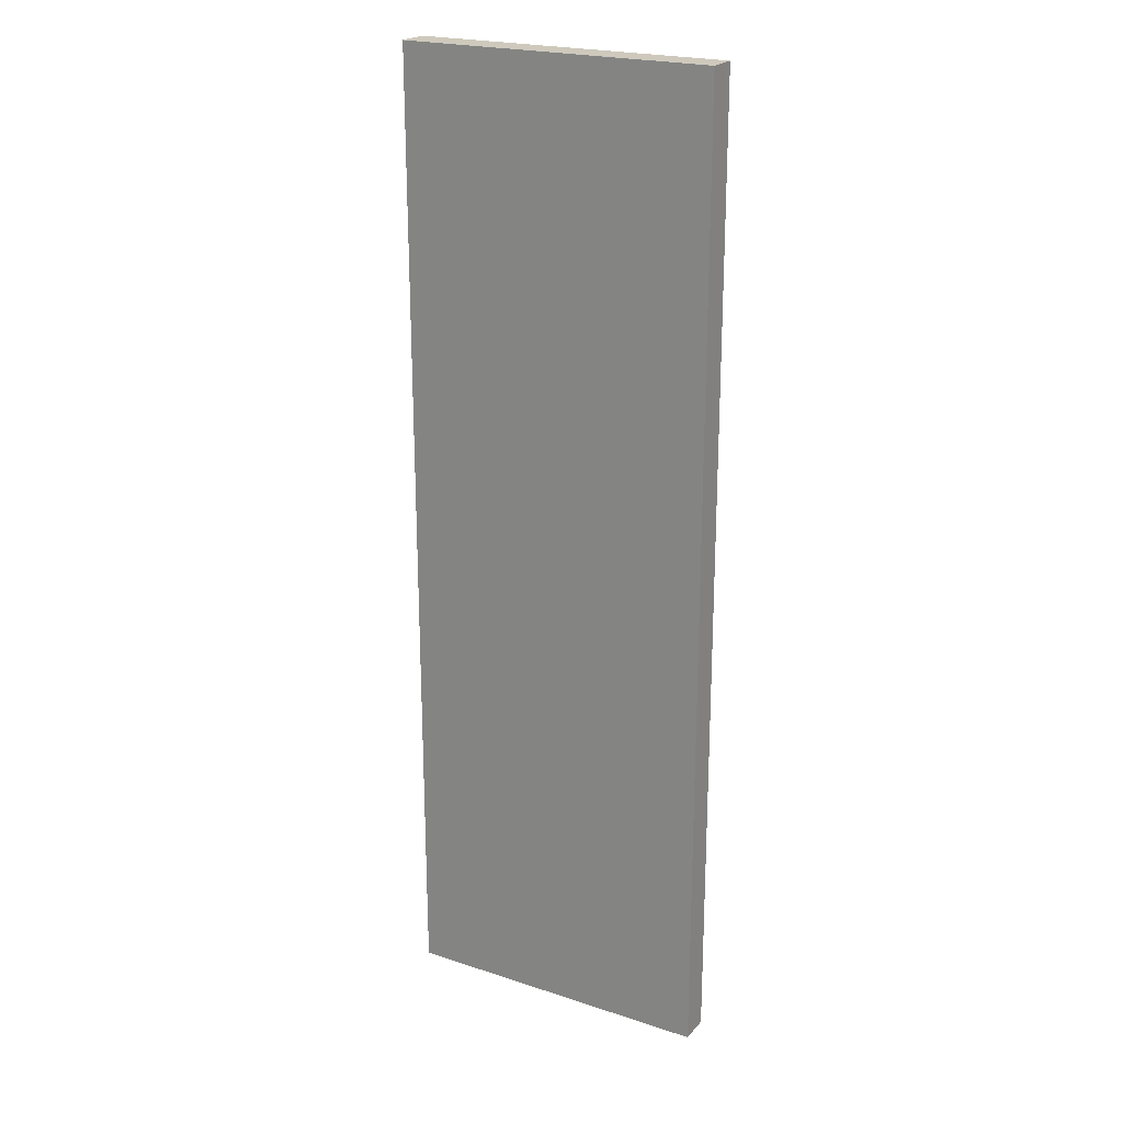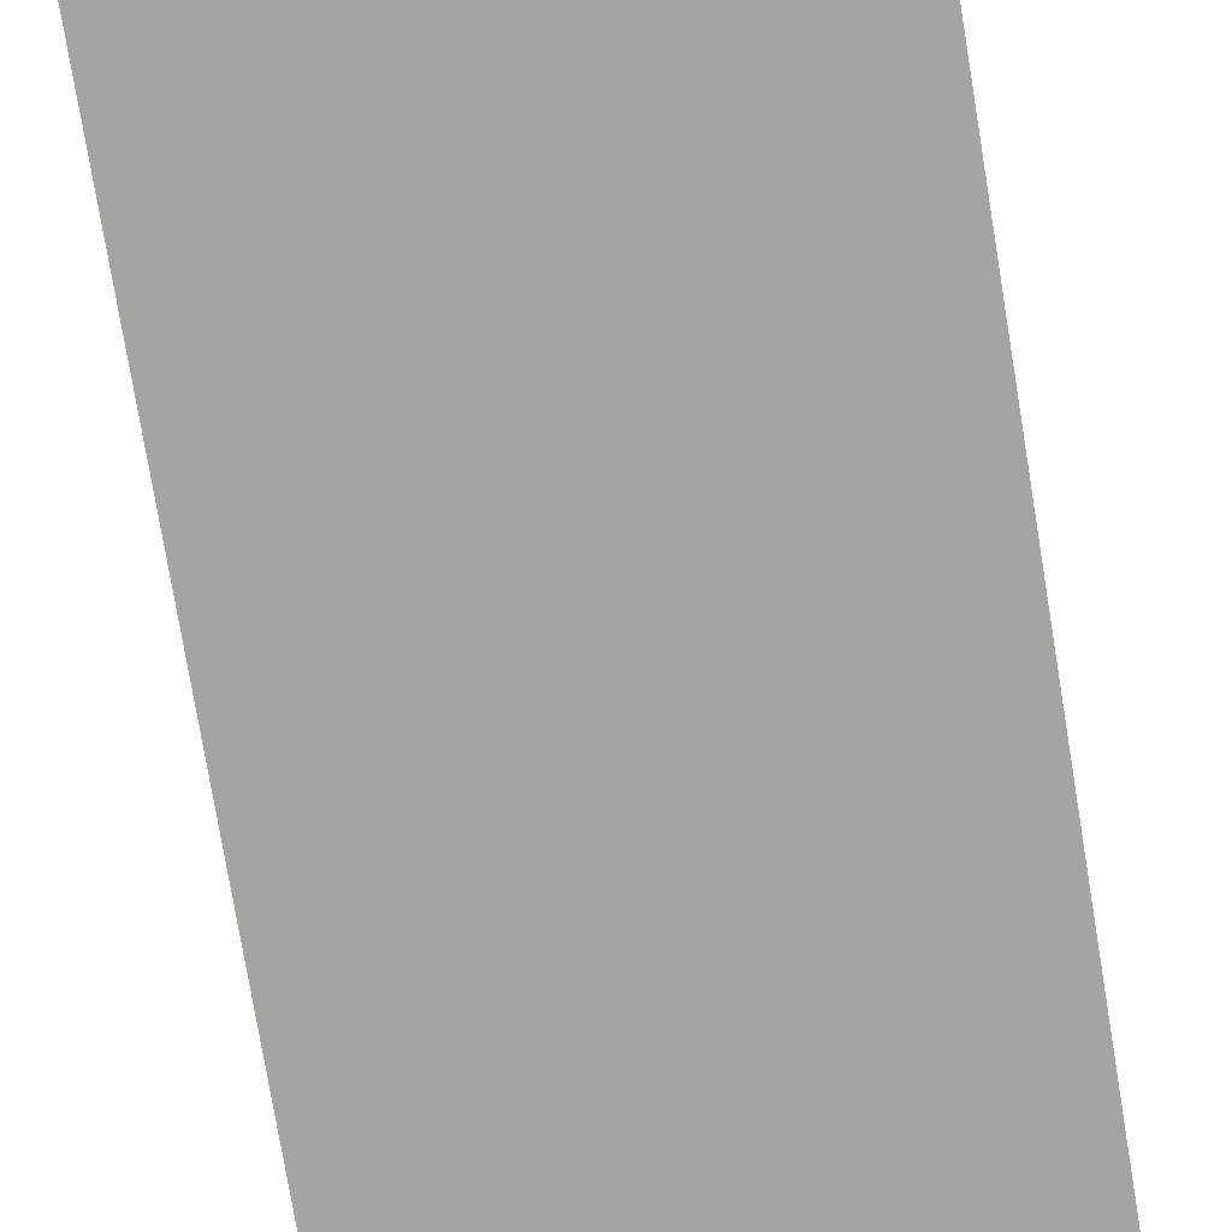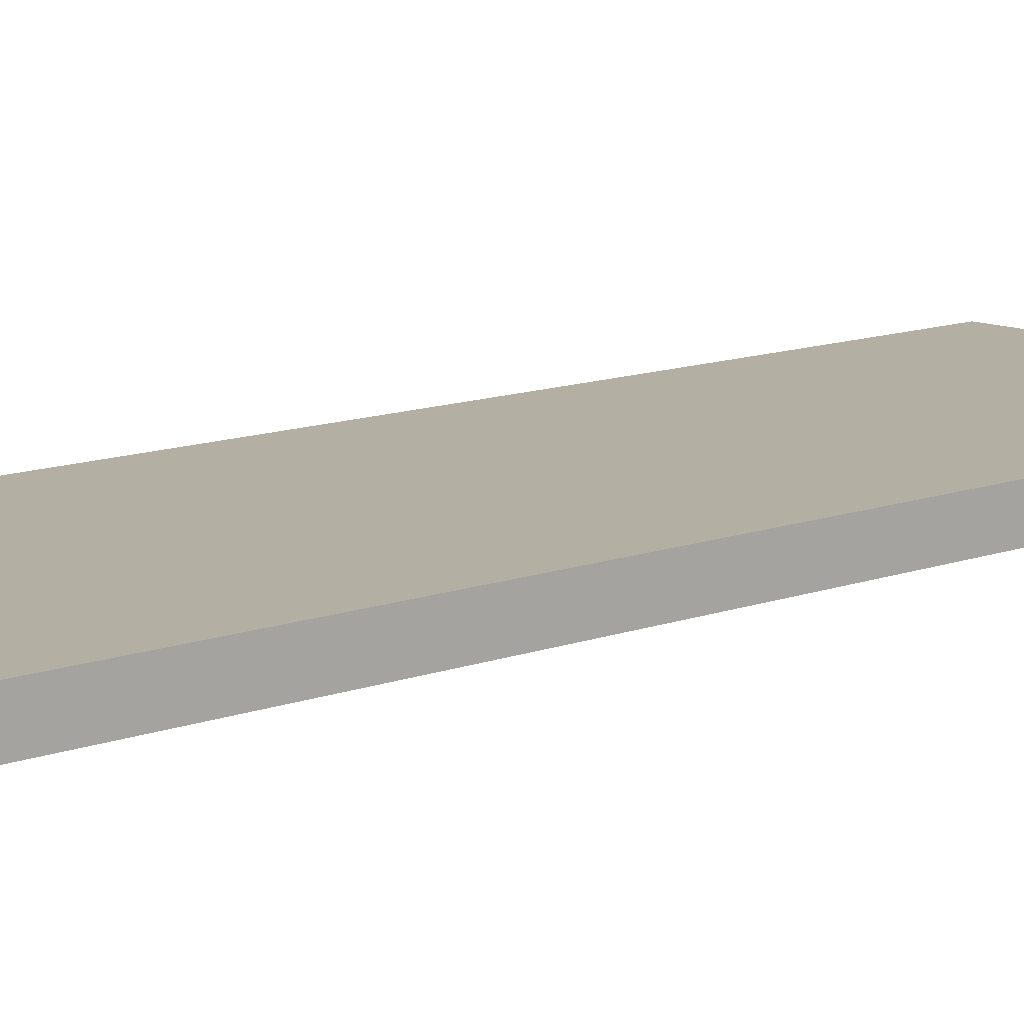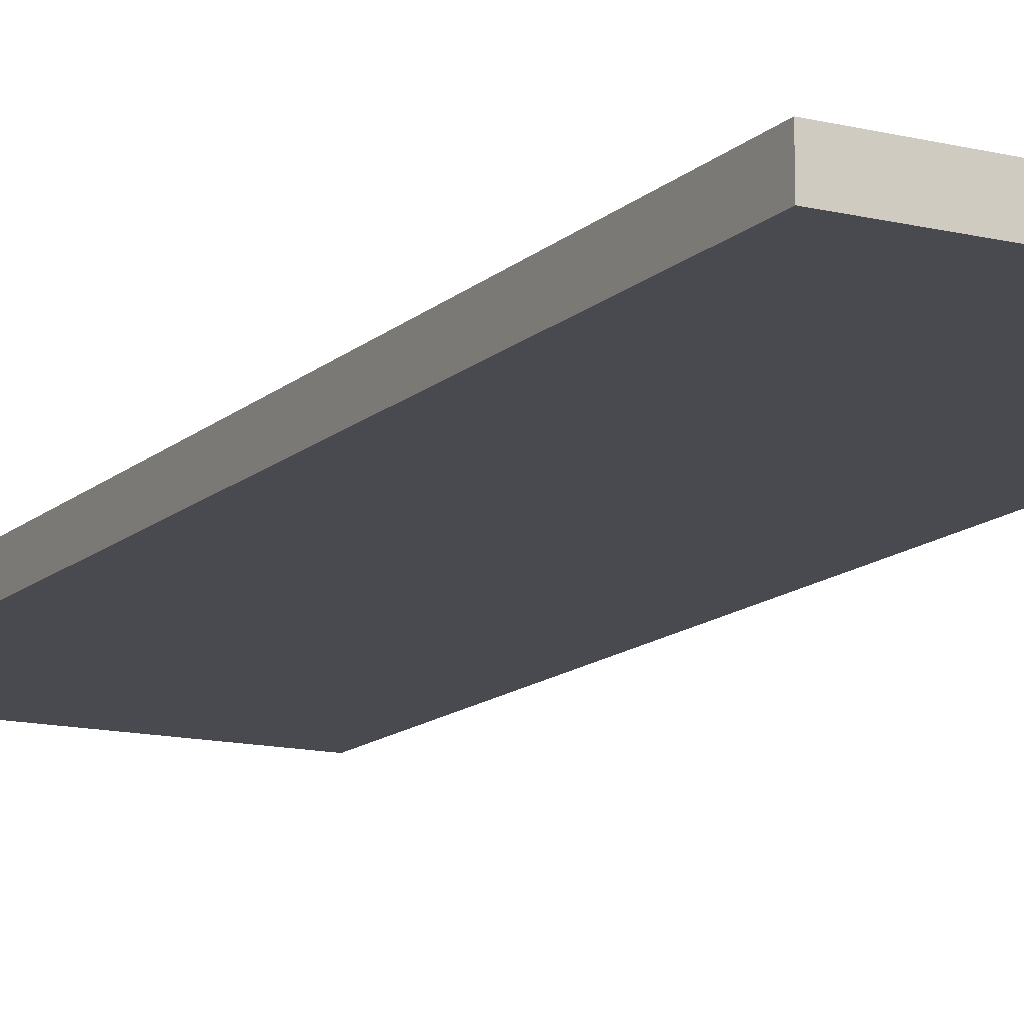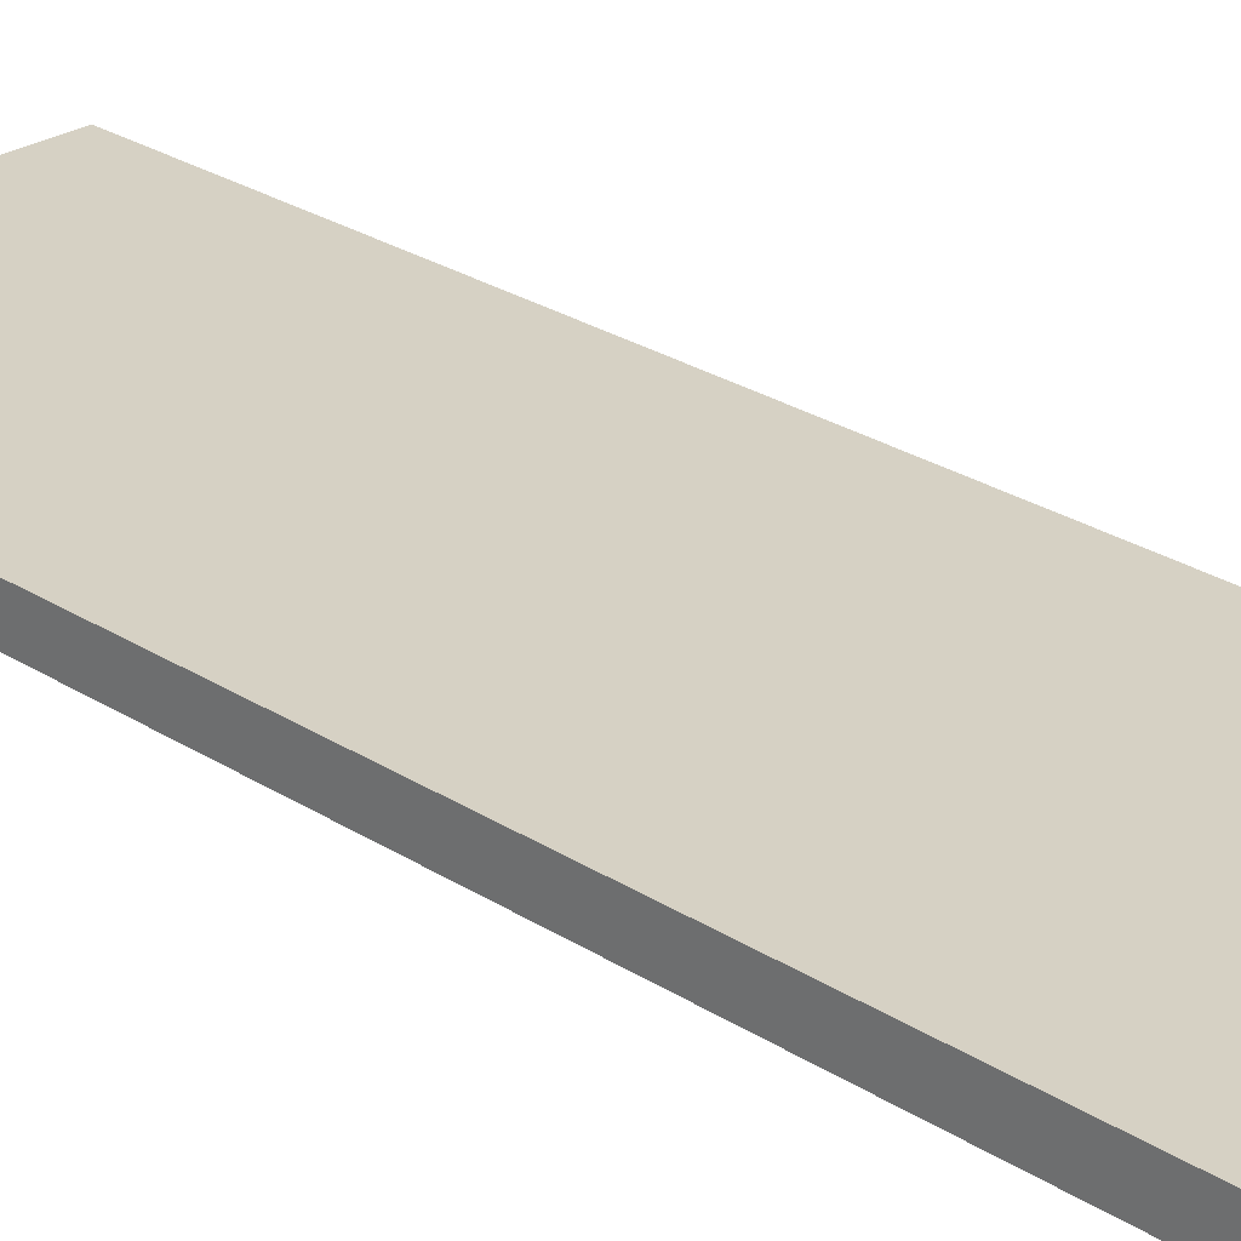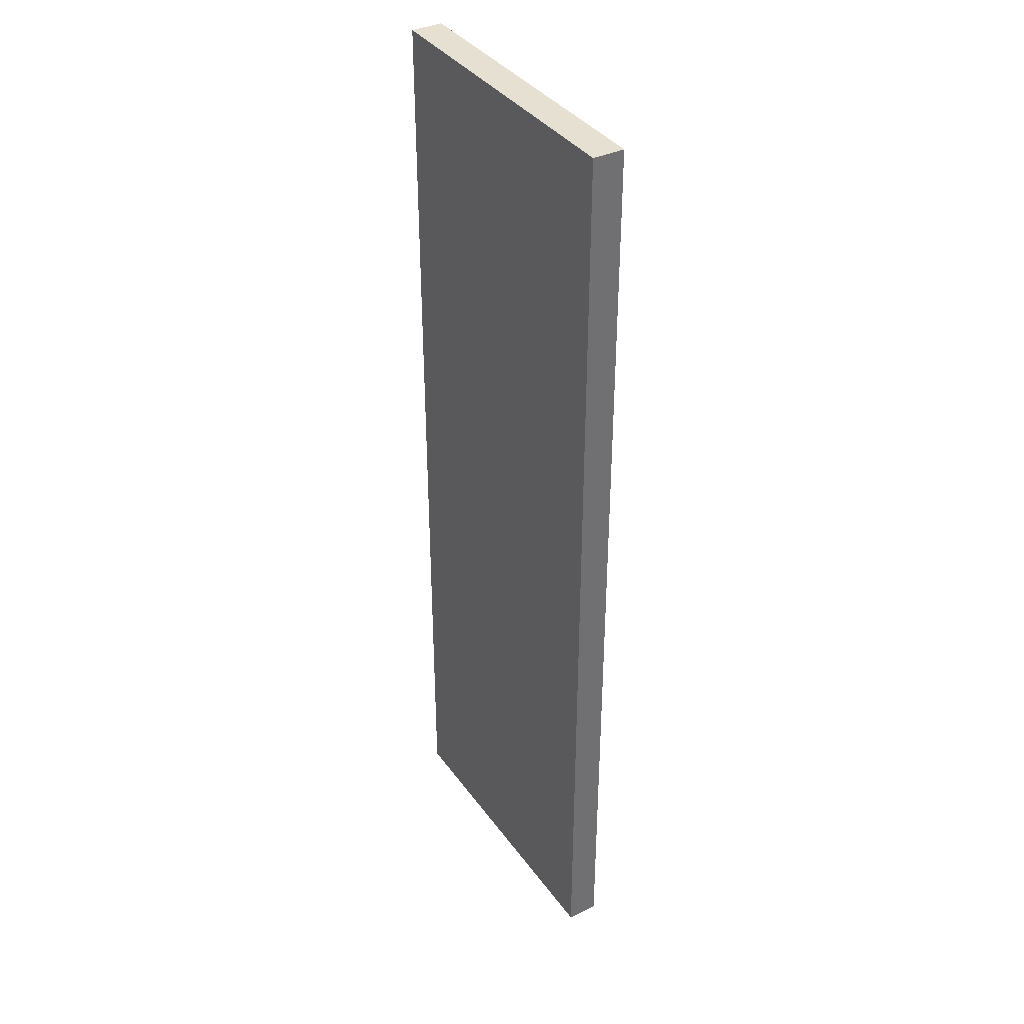
<metadata>
{"format":"obj","ext":"obj","renderer":"f3d","projection":"perspective","resolution":1024,"background":"white","views":[{"elev":22.1,"azim":-150.2,"up":"+Z"},{"elev":-73.5,"azim":-170.7,"up":"+Y"},{"elev":11.3,"azim":47.0,"up":"+Y"},{"elev":-13.5,"azim":151.5,"up":"+Y"},{"elev":26.6,"azim":135.1,"up":"+Y"},{"elev":37.6,"azim":58.5,"up":"+Z"}]}
</metadata>
<code>
o 9353
v 2250 1879 22
v 2250 1879 22
v 2250 1879 22
v 2250 1879 22.31
v 2250 1879 22.31
v 2250 1879 22.31
v 2250 1879 22
v 2250 1879 22
v 2250 1879 22
v 2250 1879 22.31
v 2250 1879 22
v 2250 1879 22.31
v 2250 1879 22.31
v 2250 1879 22.31
v 2250 1879 22.31
v 2250 1879 22.31
v 2250 1879 22
v 2250 1879 22.31
v 2250 1879 22
v 2250 1879 22.31
v 2250 1879 22.31
v 2250 1879 22
v 2250 1879 22.31
v 2250 1879 22.31
v 2250 1879 22
v 2250 1879 22
v 2250 1879 22.31
v 2250 1879 22
v 2250 1879 22
f 1 2 3
f 1 4 5
f 6 2 7
f 8 9 7
f 10 7 11
f 12 13 14
f 14 15 16
f 17 15 18
f 19 20 21
f 22 23 20
f 24 25 26
f 27 28 29

</code>
